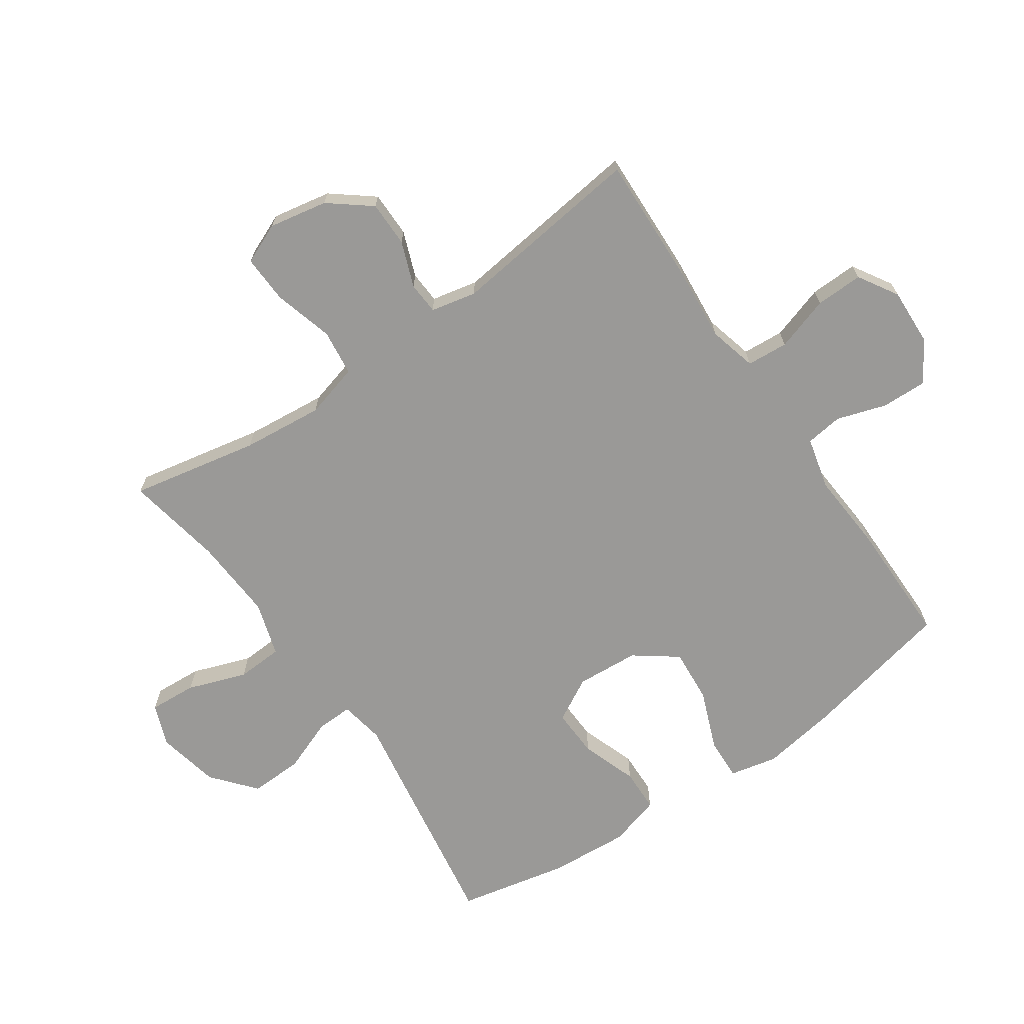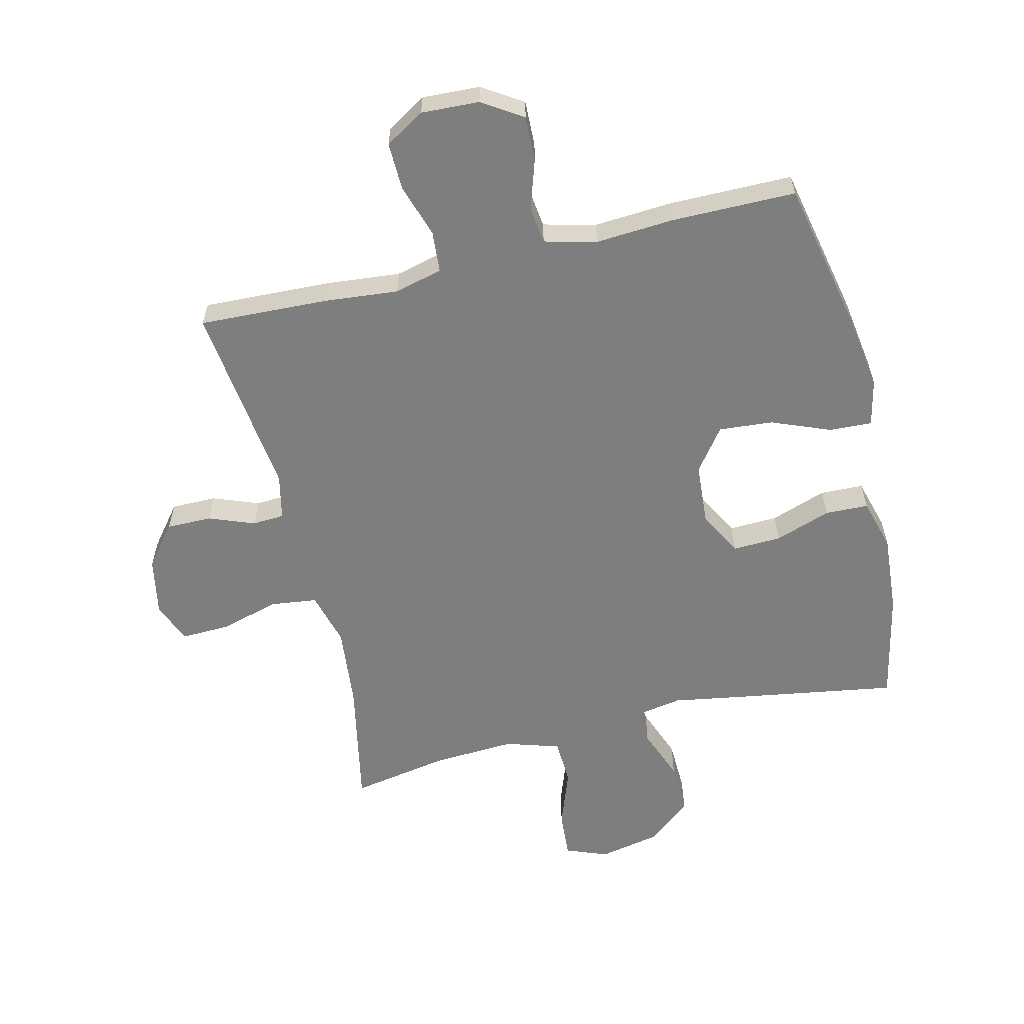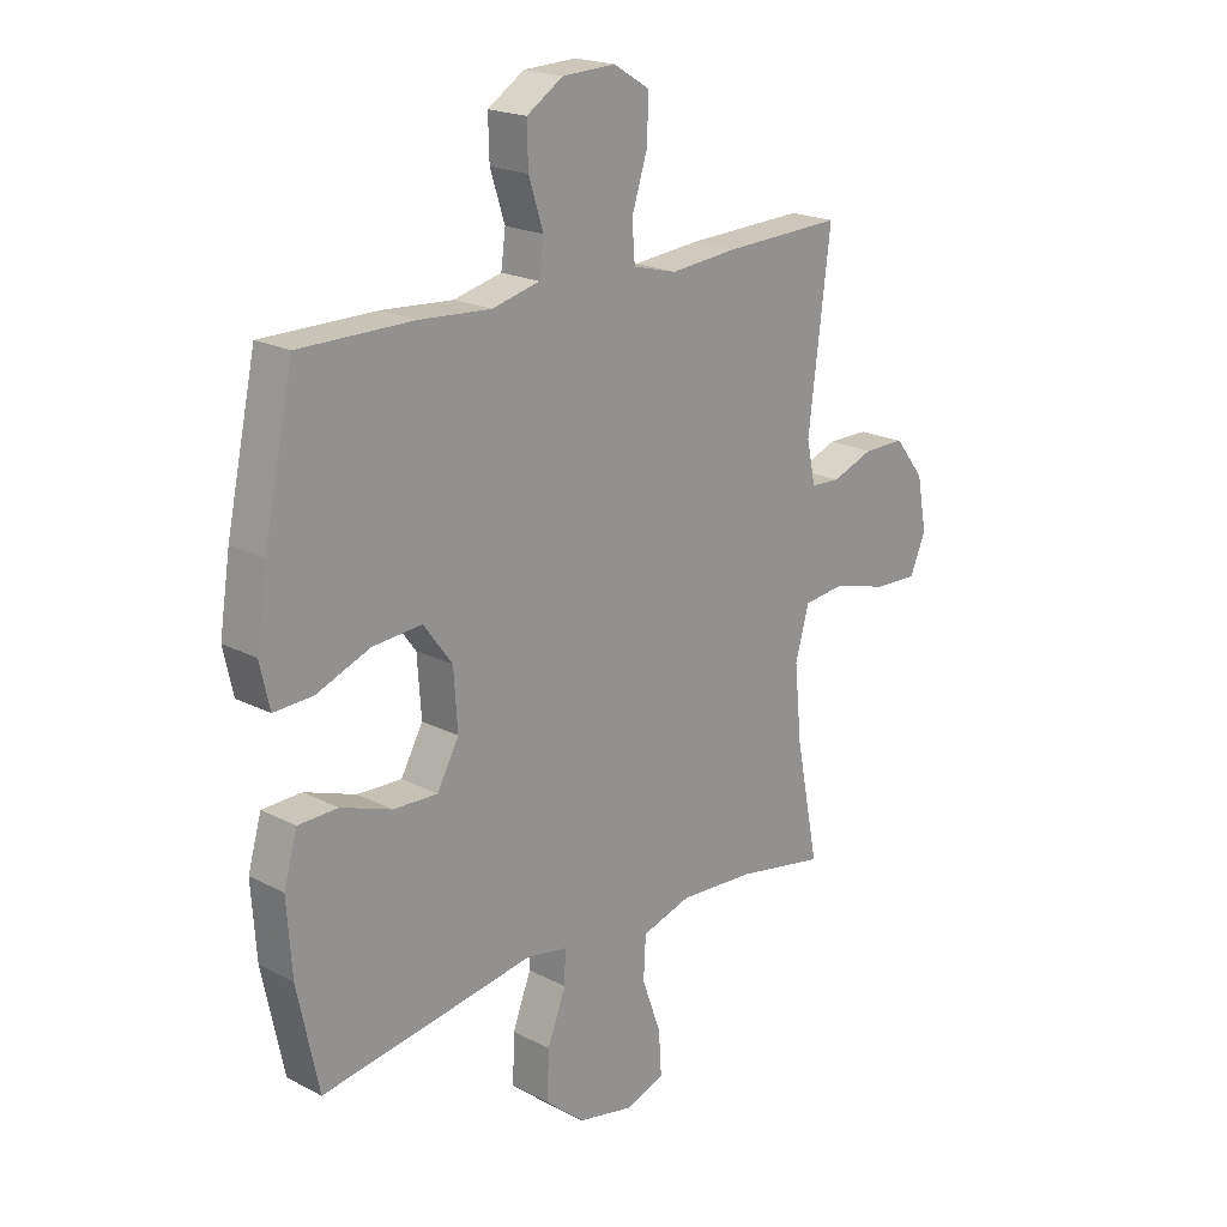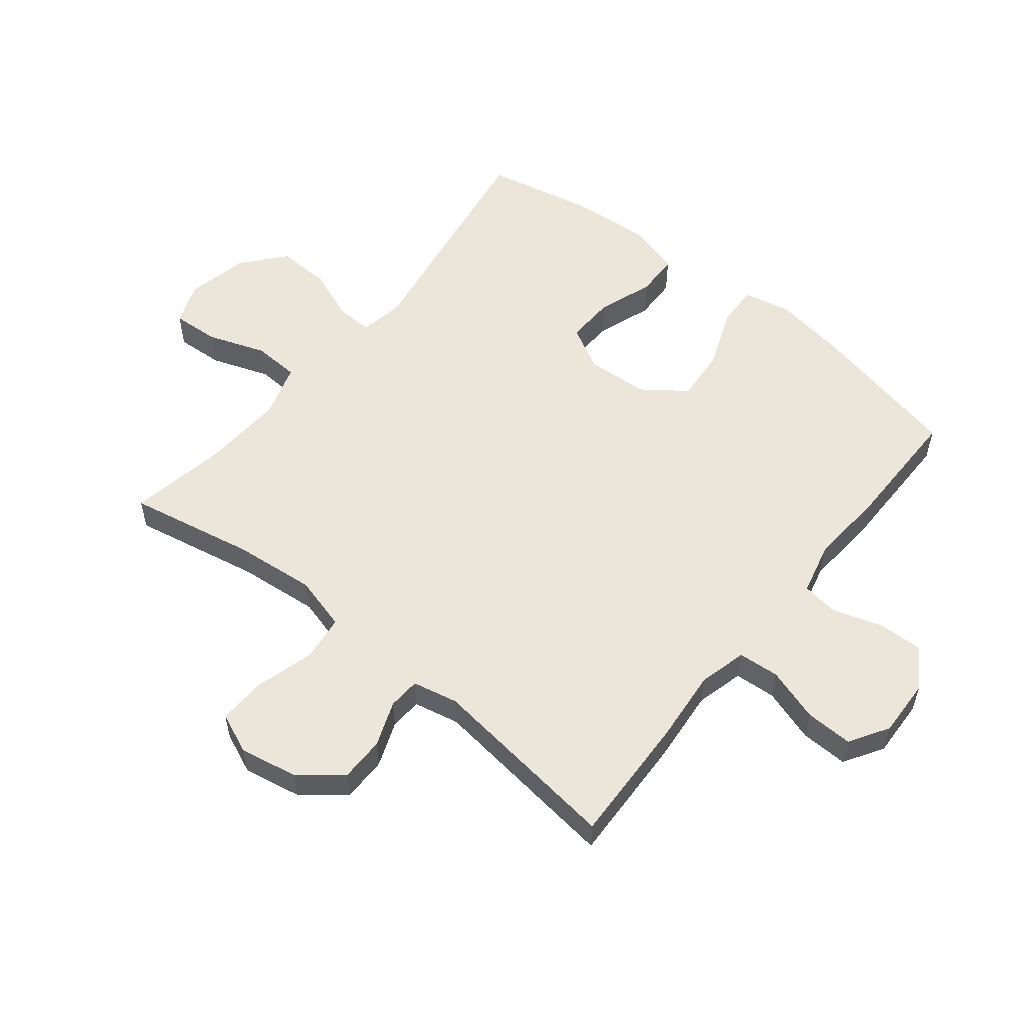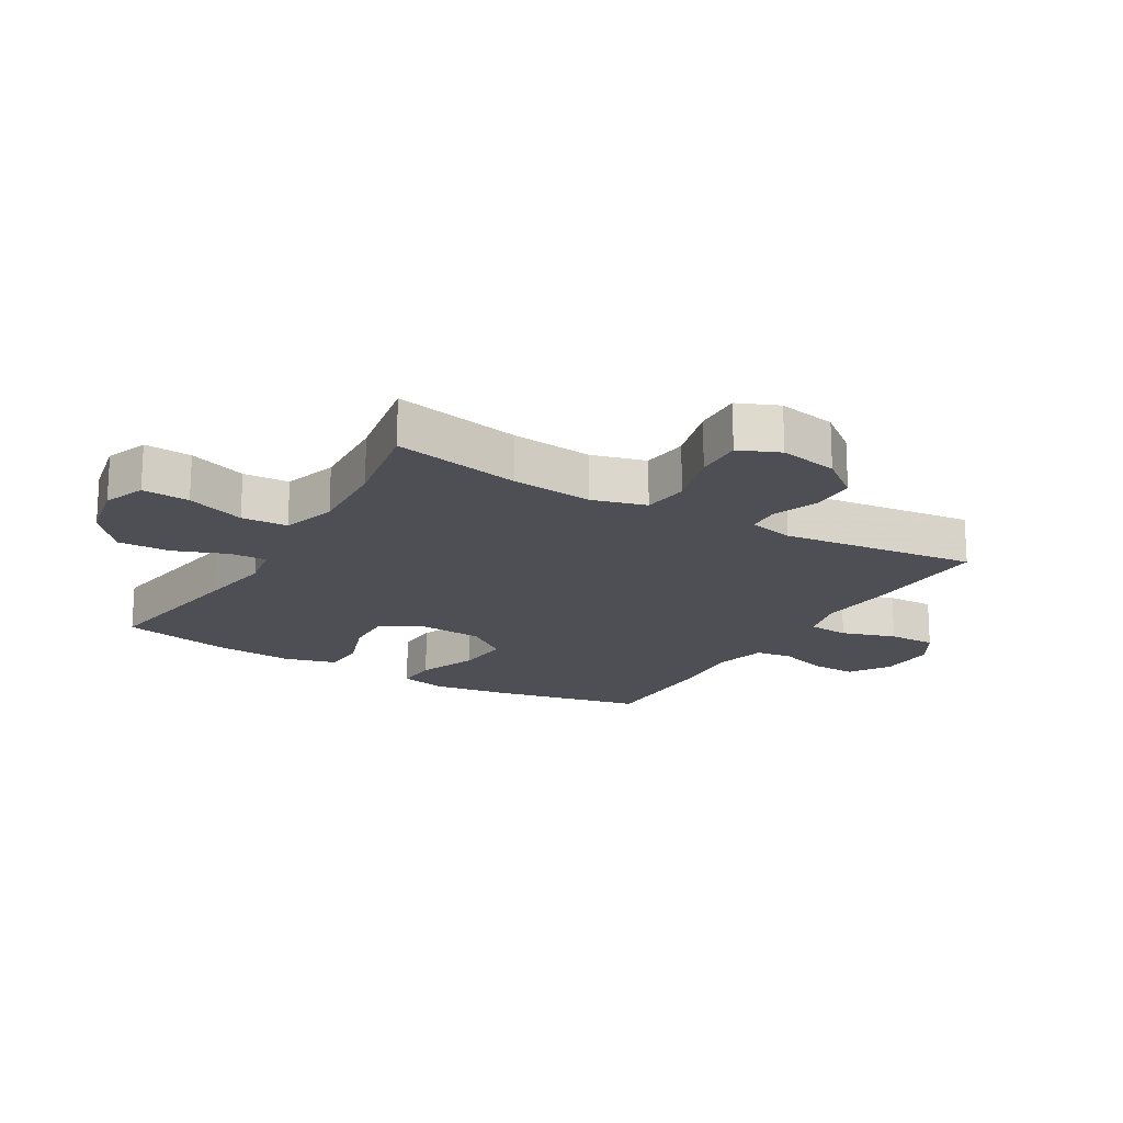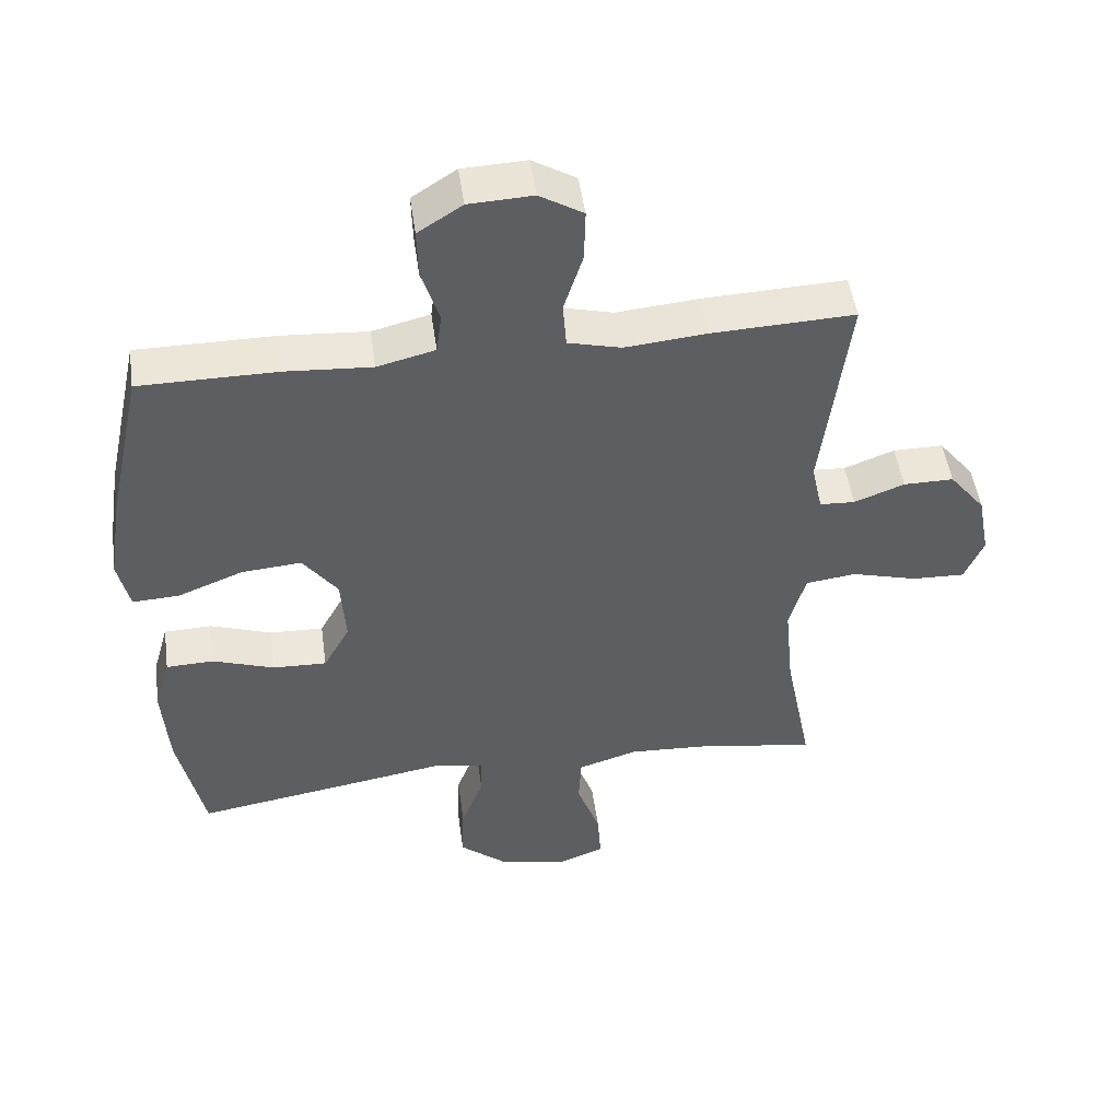
<metadata>
{"format":"obj","ext":"obj","renderer":"f3d","projection":"perspective","resolution":1024,"background":"white","views":[{"elev":-68.9,"azim":-55.4,"up":"+Y"},{"elev":-59.4,"azim":13.4,"up":"+Y"},{"elev":20.1,"azim":133.6,"up":"+Z"},{"elev":55.6,"azim":-51.2,"up":"+Y"},{"elev":-18.3,"azim":-120.5,"up":"+Y"},{"elev":49.4,"azim":172.0,"up":"+Z"}]}
</metadata>
<code>
v 0.5 0.07 -0.5
v 0.236 0.07 -0.458
v 0.12 0.07 -0.439
v 0.047 0.07 -0.452
v 0.049 0.07 -0.511
v 0.082 0.07 -0.597
v 0.085 0.07 -0.683
v 0.015 0.07 -0.742
v -0.086 0.07 -0.763
v -0.154 0.07 -0.737
v -0.149 0.07 -0.66
v -0.115 0.07 -0.565
v -0.119 0.07 -0.49
v -0.207 0.07 -0.463
v -0.342 0.07 -0.471
v -0.5 0.07 -0.5
v -0.459 0.07 -0.292
v -0.446 0.07 -0.16
v -0.47 0.07 -0.072
v -0.545 0.07 -0.063
v -0.642 0.07 -0.09
v -0.72 0.07 -0.093
v -0.748 0.07 -0.027
v -0.73 0.07 0.068
v -0.677 0.07 0.135
v -0.603 0.07 0.135
v -0.529 0.07 0.107
v -0.477 0.07 0.11
v -0.461 0.07 0.184
v -0.5 0.07 0.5
v -0.29 0.07 0.492
v -0.17 0.07 0.481
v -0.092 0.07 0.501
v -0.087 0.07 0.568
v -0.115 0.07 0.656
v -0.117 0.07 0.733
v -0.053 0.07 0.772
v 0.041 0.07 0.768
v 0.106 0.07 0.726
v 0.104 0.07 0.653
v 0.078 0.07 0.572
v 0.086 0.07 0.512
v 0.171 0.07 0.491
v 0.298 0.07 0.5
v 0.5 0.07 0.5
v 0.553 0.07 0.254
v 0.572 0.07 0.131
v 0.555 0.07 0.054
v 0.486 0.07 0.057
v 0.39 0.07 0.095
v 0.302 0.07 0.102
v 0.251 0.07 0.033
v 0.244 0.07 -0.069
v 0.283 0.07 -0.14
v 0.362 0.07 -0.137
v 0.453 0.07 -0.105
v 0.523 0.07 -0.107
v 0.547 0.07 -0.191
v 0.538 0.07 -0.32
v 0.5 0 -0.5
v 0.236 0 -0.458
v 0.12 0 -0.439
v 0.047 0 -0.452
v 0.049 0 -0.511
v 0.082 0 -0.597
v 0.085 0 -0.683
v 0.015 0 -0.742
v -0.086 0 -0.763
v -0.154 0 -0.737
v -0.149 0 -0.66
v -0.115 0 -0.565
v -0.119 0 -0.49
v -0.207 0 -0.463
v -0.342 0 -0.471
v -0.5 0 -0.5
v -0.459 0 -0.292
v -0.446 0 -0.16
v -0.47 0 -0.072
v -0.545 0 -0.063
v -0.642 0 -0.09
v -0.72 0 -0.093
v -0.748 0 -0.027
v -0.73 0 0.068
v -0.677 0 0.135
v -0.603 0 0.135
v -0.529 0 0.107
v -0.477 0 0.11
v -0.461 0 0.184
v -0.5 0 0.5
v -0.29 0 0.492
v -0.17 0 0.481
v -0.092 0 0.501
v -0.087 0 0.568
v -0.115 0 0.656
v -0.117 0 0.733
v -0.053 0 0.772
v 0.041 0 0.768
v 0.106 0 0.726
v 0.104 0 0.653
v 0.078 0 0.572
v 0.086 0 0.512
v 0.171 0 0.491
v 0.298 0 0.5
v 0.5 0 0.5
v 0.553 0 0.254
v 0.572 0 0.131
v 0.555 0 0.054
v 0.486 0 0.057
v 0.39 0 0.095
v 0.302 0 0.102
v 0.251 0 0.033
v 0.244 0 -0.069
v 0.283 0 -0.14
v 0.362 0 -0.137
v 0.453 0 -0.105
v 0.523 0 -0.107
v 0.547 0 -0.191
v 0.538 0 -0.32
f 55 56 57 58
f 54 55 58 59
f 47 48 49 50
f 47 50 51
f 46 47 51
f 43 44 45 46
f 42 43 46 51
f 38 39 40 41
f 38 41 42
f 37 38 42
f 34 35 36 37
f 33 34 37 42
f 32 33 42 51
f 29 30 31 32
f 28 29 32 51
f 24 25 26 27
f 20 21 22 23
f 19 20 23 24
f 15 16 17
f 14 15 17 18
f 13 14 18 19
f 9 10 11 12
f 9 12 13
f 8 9 13
f 5 6 7 8
f 4 5 8 13
f 59 1 2 3
f 54 59 3 4
f 27 28 51 52
f 19 24 27 52
f 19 52 53
f 19 53 54
f 4 13 19 54
f 117 116 115 114
f 118 117 114 113
f 109 108 107 106
f 110 109 106
f 110 106 105
f 105 104 103 102
f 110 105 102 101
f 100 99 98 97
f 101 100 97
f 101 97 96
f 96 95 94 93
f 101 96 93 92
f 110 101 92 91
f 91 90 89 88
f 110 91 88 87
f 86 85 84 83
f 82 81 80 79
f 83 82 79 78
f 76 75 74
f 77 76 74 73
f 78 77 73 72
f 71 70 69 68
f 72 71 68
f 72 68 67
f 67 66 65 64
f 72 67 64 63
f 62 61 60 118
f 63 62 118 113
f 111 110 87 86
f 111 86 83 78
f 112 111 78
f 113 112 78
f 113 78 72 63
f 1 60 61 2
f 2 61 62 3
f 3 62 63 4
f 4 63 64 5
f 5 64 65 6
f 6 65 66 7
f 7 66 67 8
f 8 67 68 9
f 9 68 69 10
f 10 69 70 11
f 11 70 71 12
f 12 71 72 13
f 13 72 73 14
f 14 73 74 15
f 15 74 75 16
f 16 75 76 17
f 17 76 77 18
f 18 77 78 19
f 19 78 79 20
f 20 79 80 21
f 21 80 81 22
f 22 81 82 23
f 23 82 83 24
f 24 83 84 25
f 25 84 85 26
f 26 85 86 27
f 27 86 87 28
f 28 87 88 29
f 29 88 89 30
f 30 89 90 31
f 31 90 91 32
f 32 91 92 33
f 33 92 93 34
f 34 93 94 35
f 35 94 95 36
f 36 95 96 37
f 37 96 97 38
f 38 97 98 39
f 39 98 99 40
f 40 99 100 41
f 41 100 101 42
f 42 101 102 43
f 43 102 103 44
f 44 103 104 45
f 45 104 105 46
f 46 105 106 47
f 47 106 107 48
f 48 107 108 49
f 49 108 109 50
f 50 109 110 51
f 51 110 111 52
f 52 111 112 53
f 53 112 113 54
f 54 113 114 55
f 55 114 115 56
f 56 115 116 57
f 57 116 117 58
f 58 117 118 59
f 59 118 60 1

</code>
